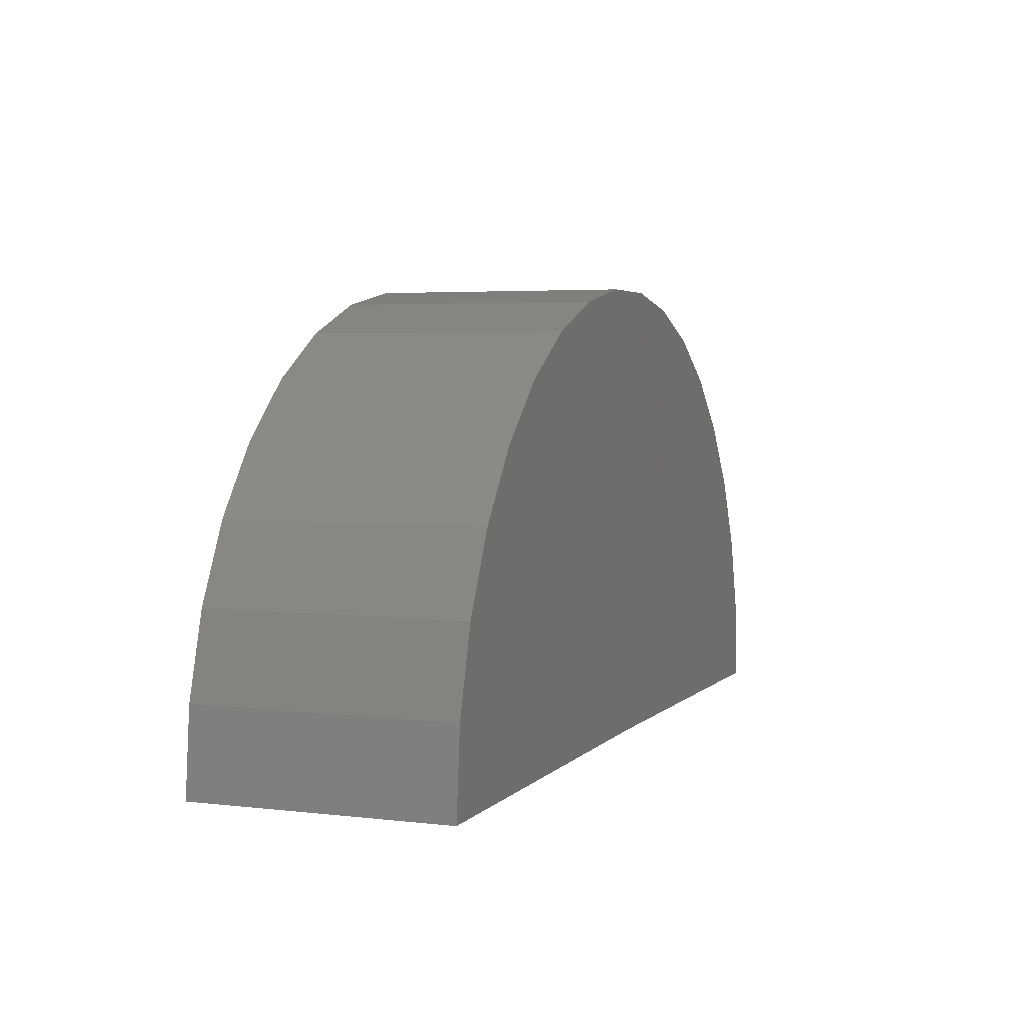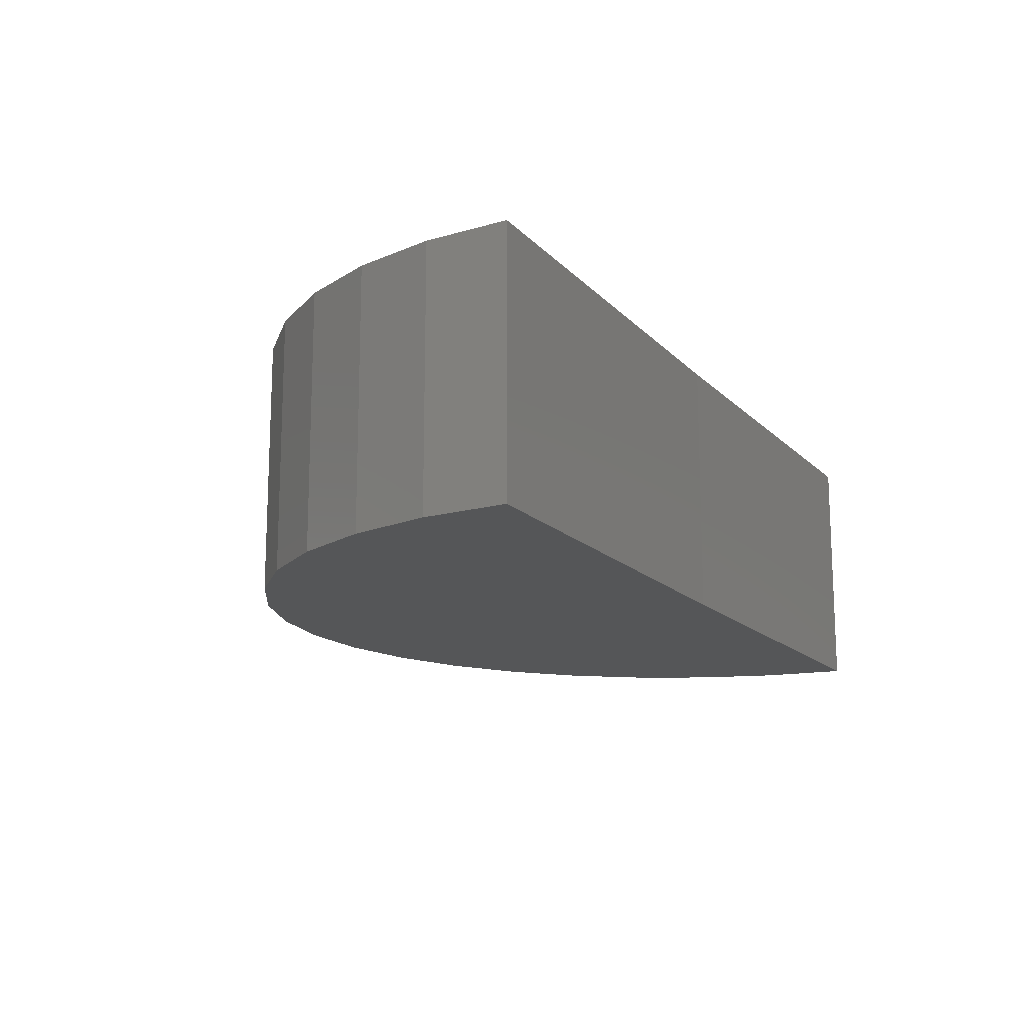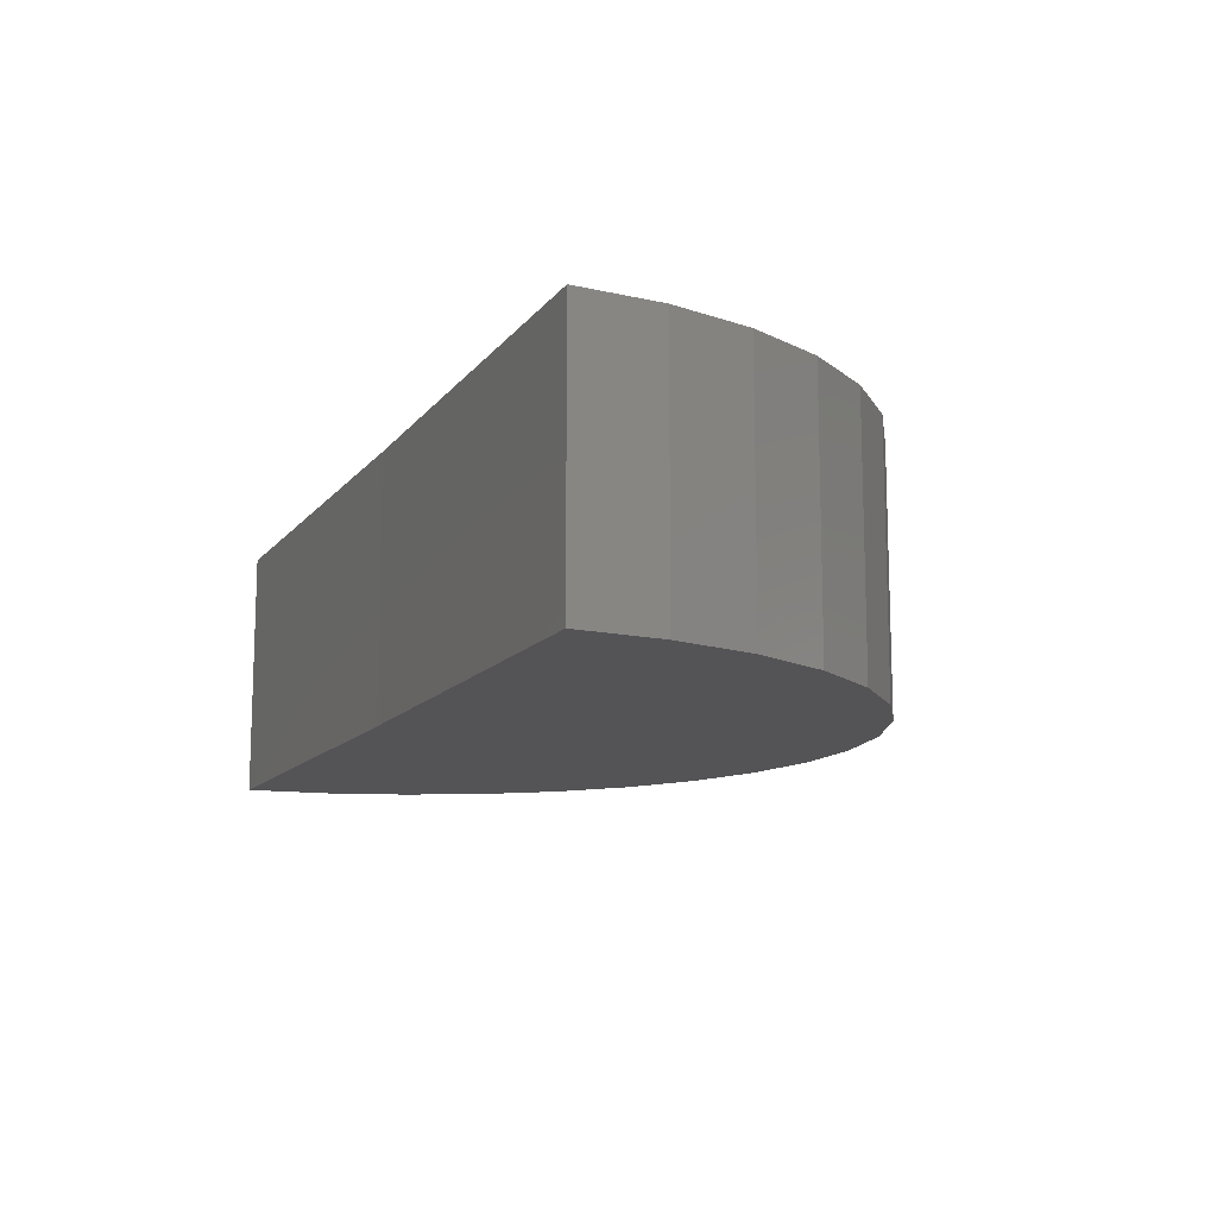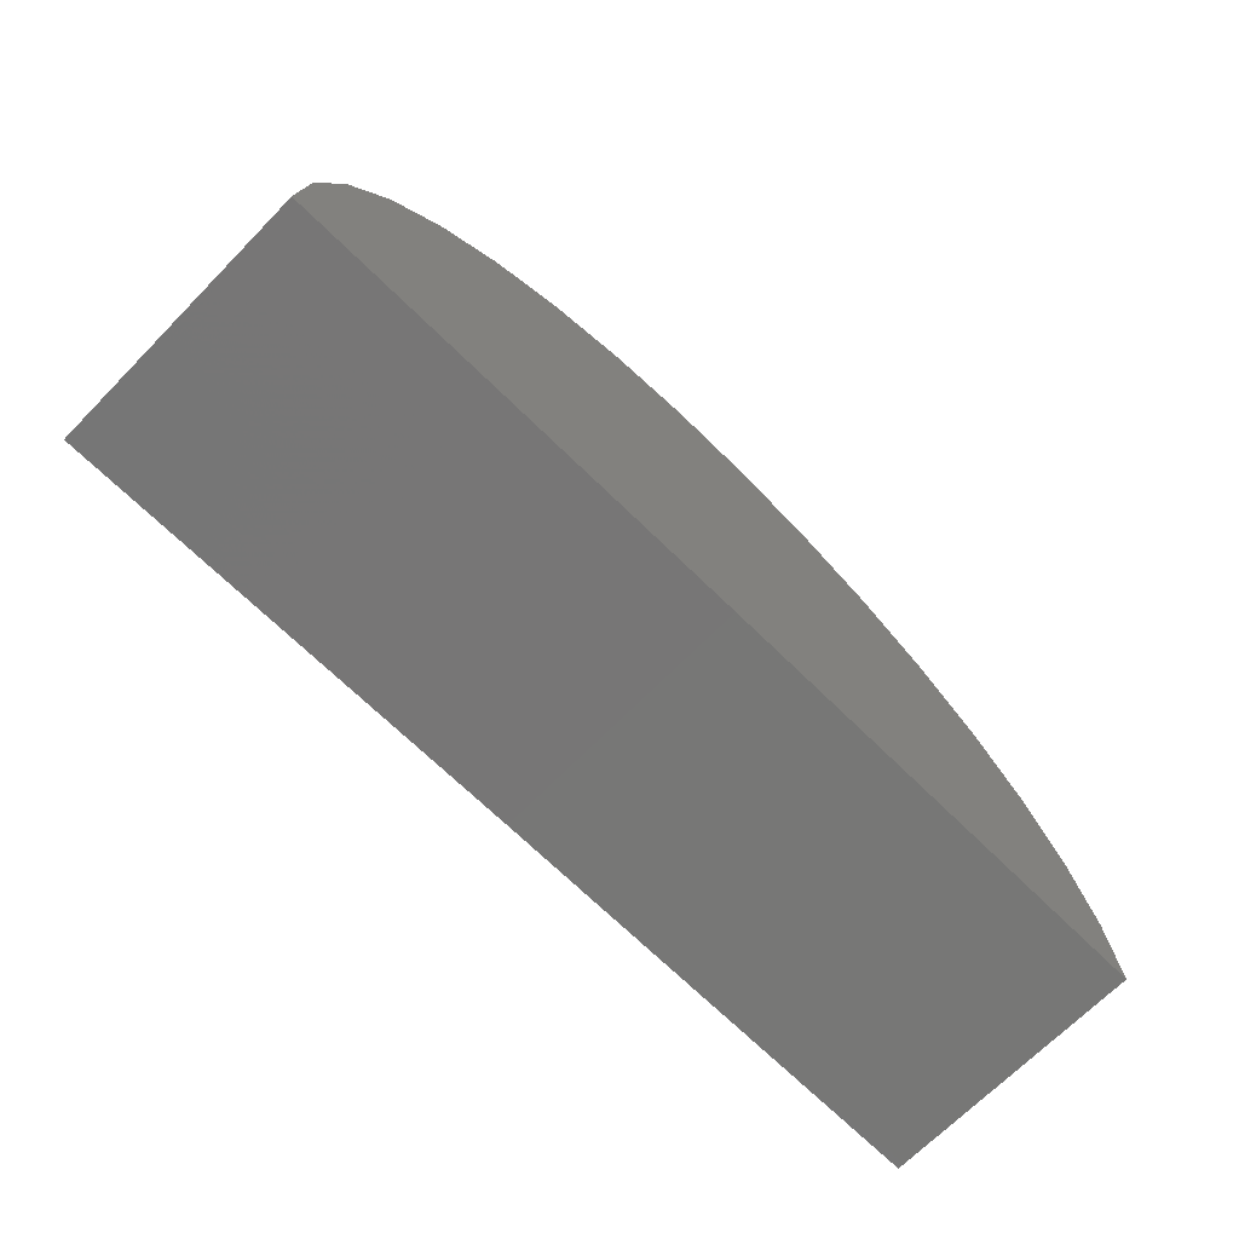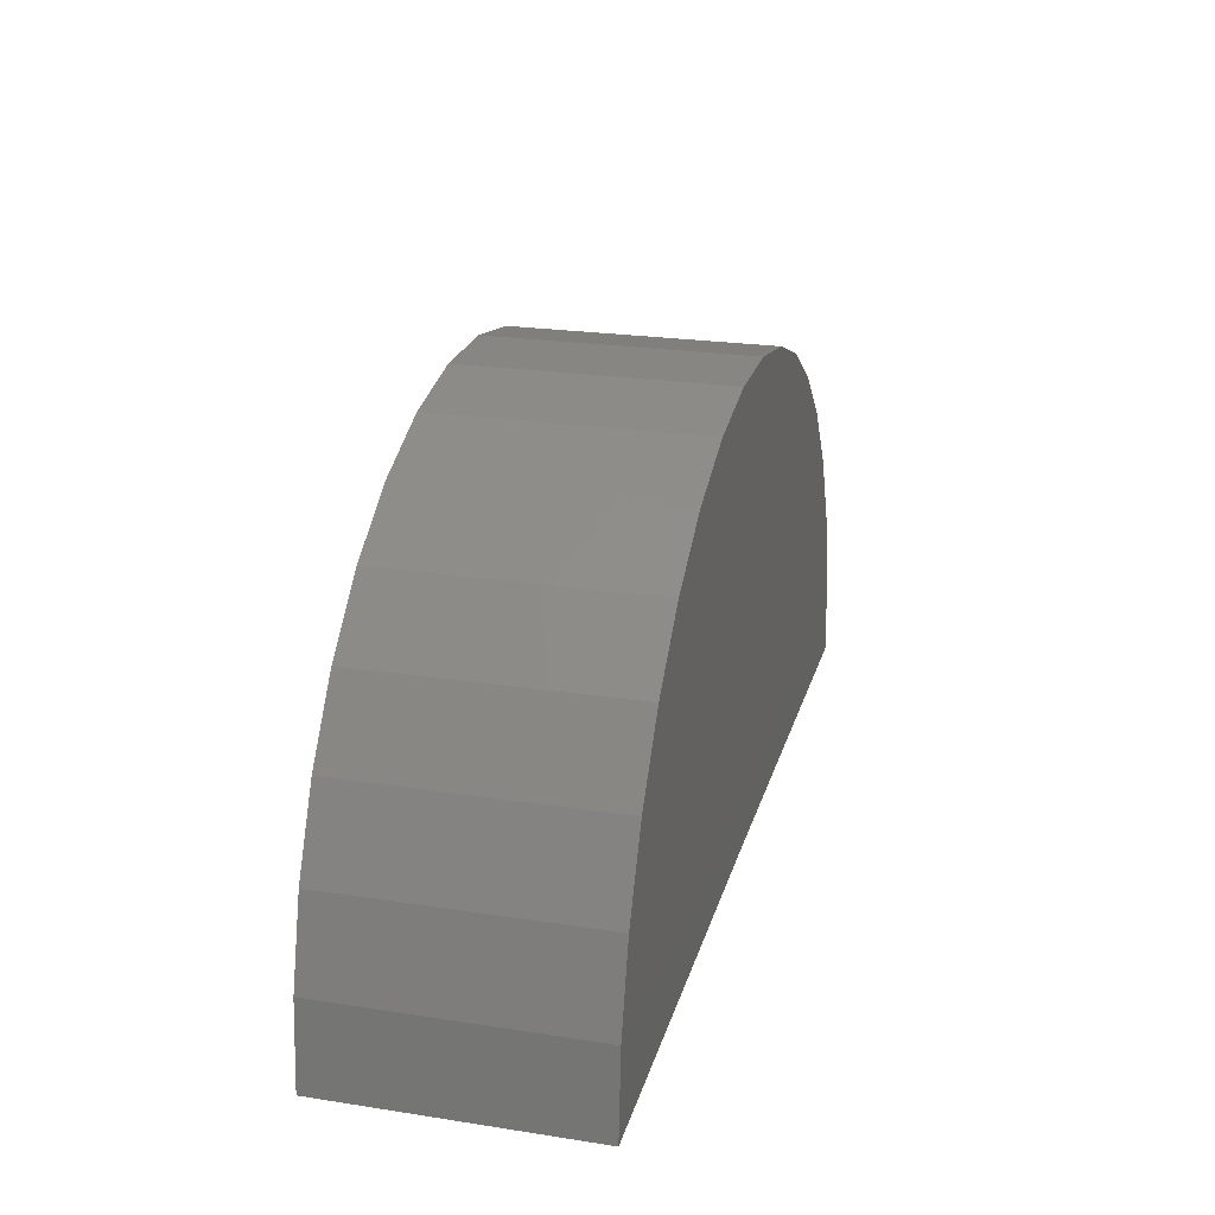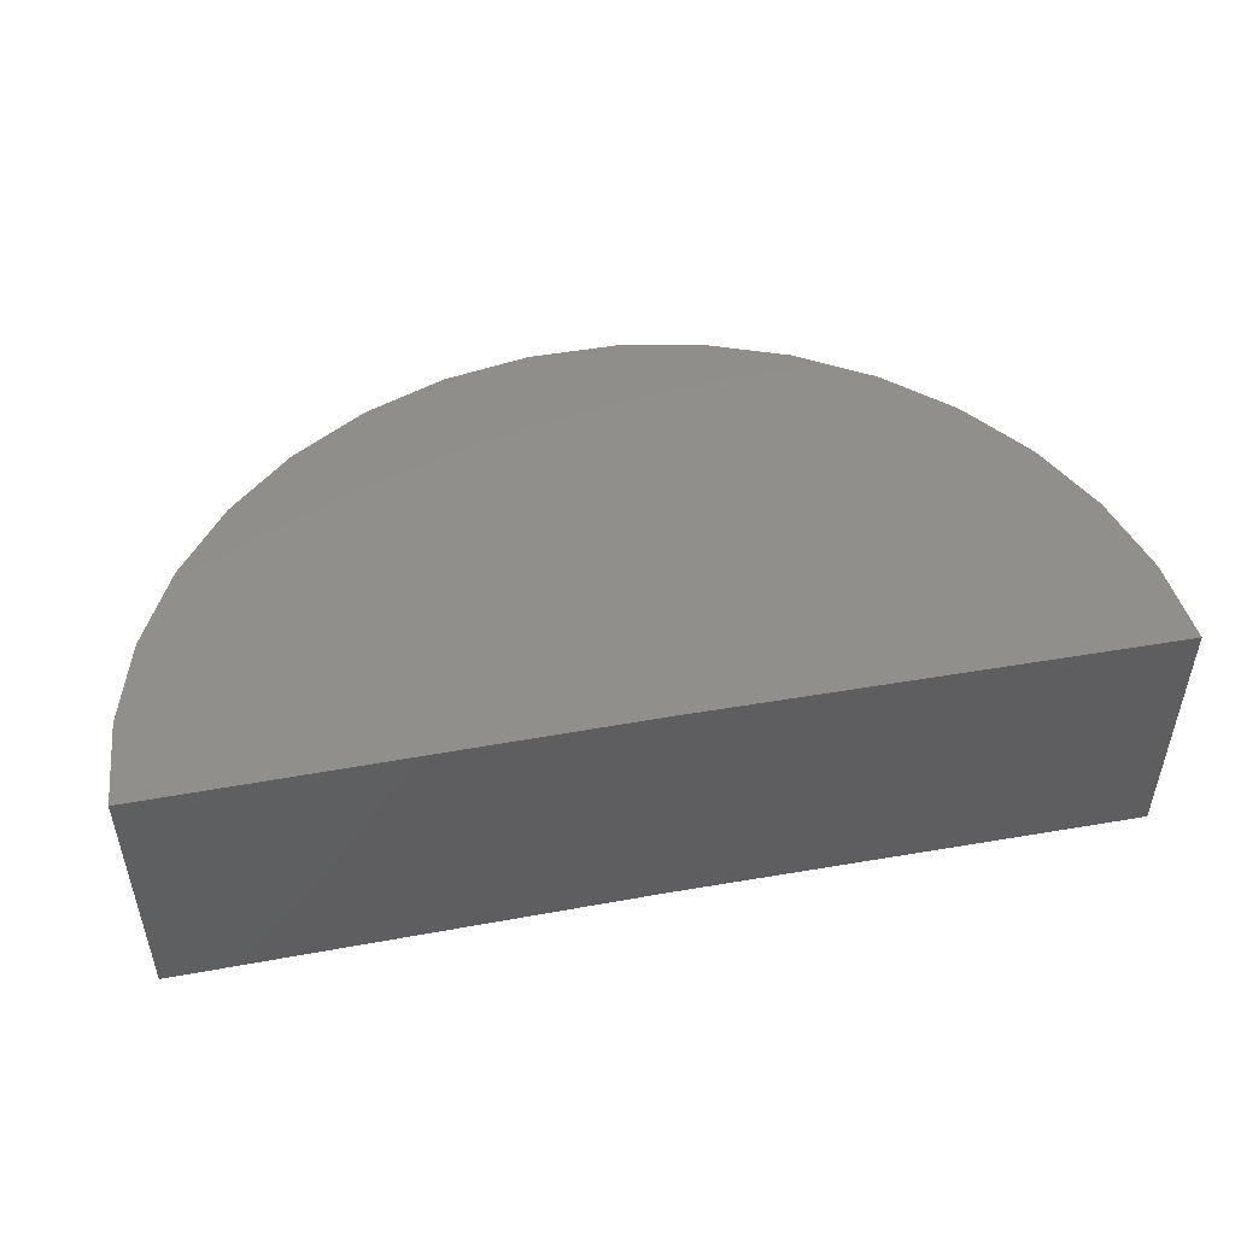
<metadata>
{"format":"stl","ext":"stl","renderer":"f3d","projection":"perspective","resolution":1024,"background":"white","views":[{"elev":4.1,"azim":111.1,"up":"+Z"},{"elev":-14.8,"azim":116.7,"up":"+Y"},{"elev":-12.5,"azim":-113.4,"up":"+Y"},{"elev":-69.4,"azim":-44.6,"up":"+Z"},{"elev":23.3,"azim":-75.4,"up":"+Z"},{"elev":48.6,"azim":168.5,"up":"+Y"}]}
</metadata>
<code>
# stl→obj: 38 verts, 72 faces
v -0.75 -0.4219 0
v -2.25 -0.4219 -0.01848
v -0.75 0.415 0
v -2.25 0.415 -0.01848
v 0.75 -0.4219 0
v 0.75 0.415 0
v -2.228 0.415 0.2585
v -2.155 0.415 0.5266
v 0.6479 0.415 0.5439
v 0.7243 0.415 0.2767
v 0.1496 0.415 1.2
v -1.429 0.415 1.337
v -0.08724 0.415 1.346
v -1.171 0.415 1.44
v -0.3468 0.415 1.445
v -0.8981 0.415 1.493
v -0.6203 0.415 1.494
v -1.664 0.415 1.189
v 0.3556 0.415 1.014
v -1.868 0.415 1
v 0.5236 0.415 0.7924
v -2.033 0.415 0.7767
v -2.228 -0.4219 0.2585
v -2.155 -0.4219 0.5266
v -2.033 -0.4219 0.7767
v -1.868 -0.4219 1
v -1.664 -0.4219 1.189
v -1.429 -0.4219 1.337
v -1.171 -0.4219 1.44
v -0.8981 -0.4219 1.493
v -0.6203 -0.4219 1.494
v -0.3468 -0.4219 1.445
v -0.08724 -0.4219 1.346
v 0.1496 -0.4219 1.2
v 0.3556 -0.4219 1.014
v 0.5236 -0.4219 0.7924
v 0.6479 -0.4219 0.5439
v 0.7243 -0.4219 0.2767
f 1 2 3
f 3 2 4
f 1 3 5
f 5 3 6
f 7 8 9
f 7 9 10
f 7 10 6
f 7 6 3
f 7 3 4
f 11 12 13
f 13 12 14
f 13 14 15
f 15 14 16
f 15 16 17
f 12 11 18
f 18 11 19
f 18 19 20
f 20 19 21
f 20 21 22
f 22 21 9
f 22 9 8
f 4 2 7
f 7 2 23
f 7 23 8
f 8 23 24
f 8 24 22
f 22 24 25
f 22 25 20
f 20 25 26
f 20 26 18
f 18 26 27
f 18 27 12
f 12 27 28
f 12 28 14
f 14 28 29
f 14 29 16
f 16 29 30
f 16 30 17
f 17 30 31
f 17 31 15
f 15 31 32
f 15 32 13
f 13 32 33
f 13 33 11
f 11 33 34
f 11 34 19
f 19 34 35
f 19 35 21
f 21 35 36
f 21 36 9
f 9 36 37
f 9 37 10
f 10 37 38
f 10 38 6
f 6 38 5
f 23 2 1
f 23 1 5
f 23 5 38
f 23 38 37
f 23 37 24
f 31 30 32
f 32 30 29
f 32 29 33
f 33 29 28
f 33 28 34
f 34 28 27
f 34 27 35
f 35 27 26
f 35 26 36
f 36 26 25
f 36 25 37
f 37 25 24

</code>
